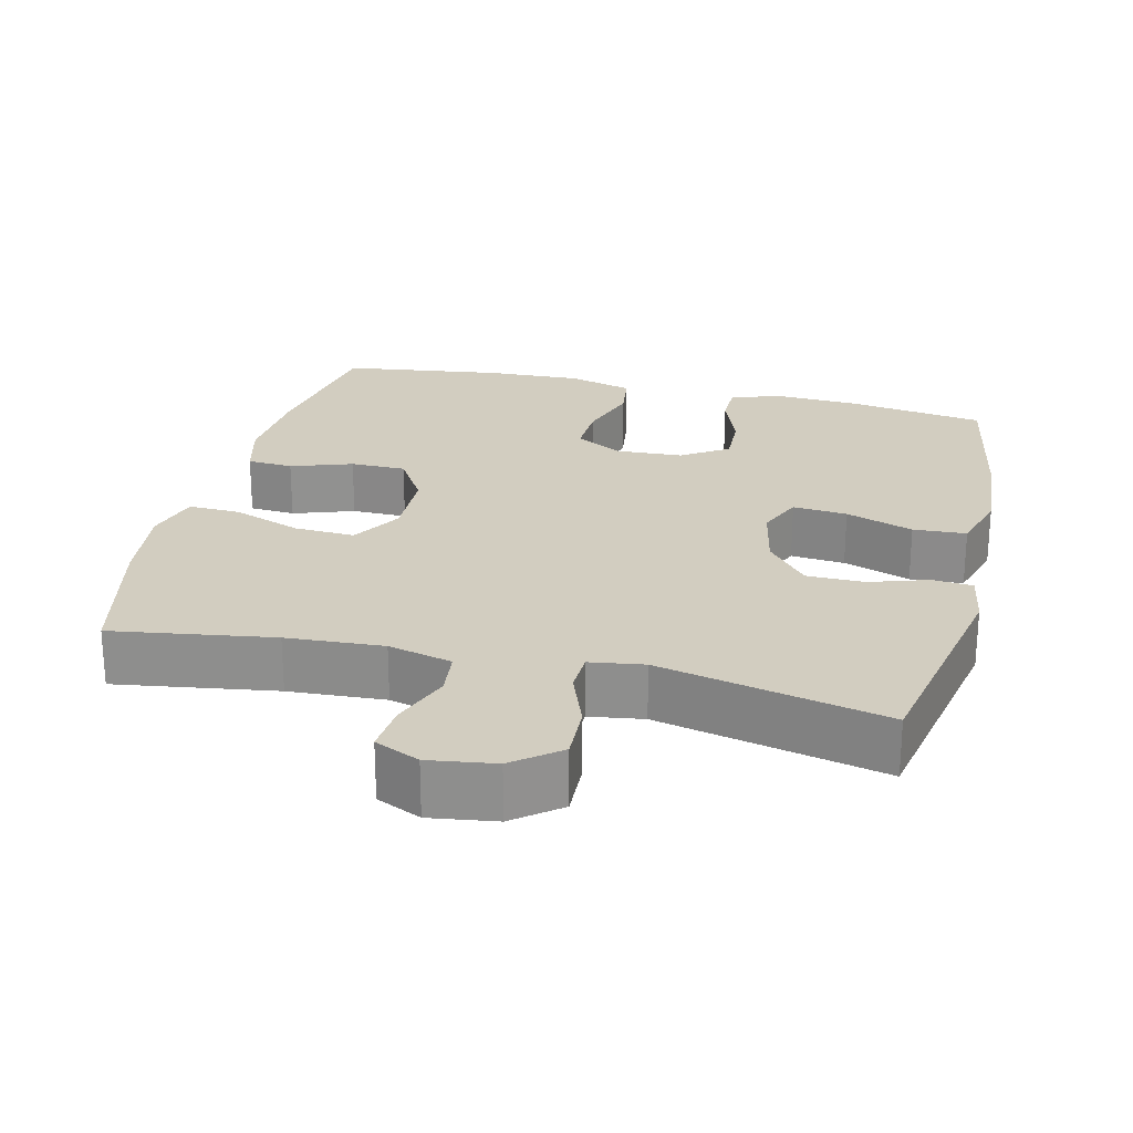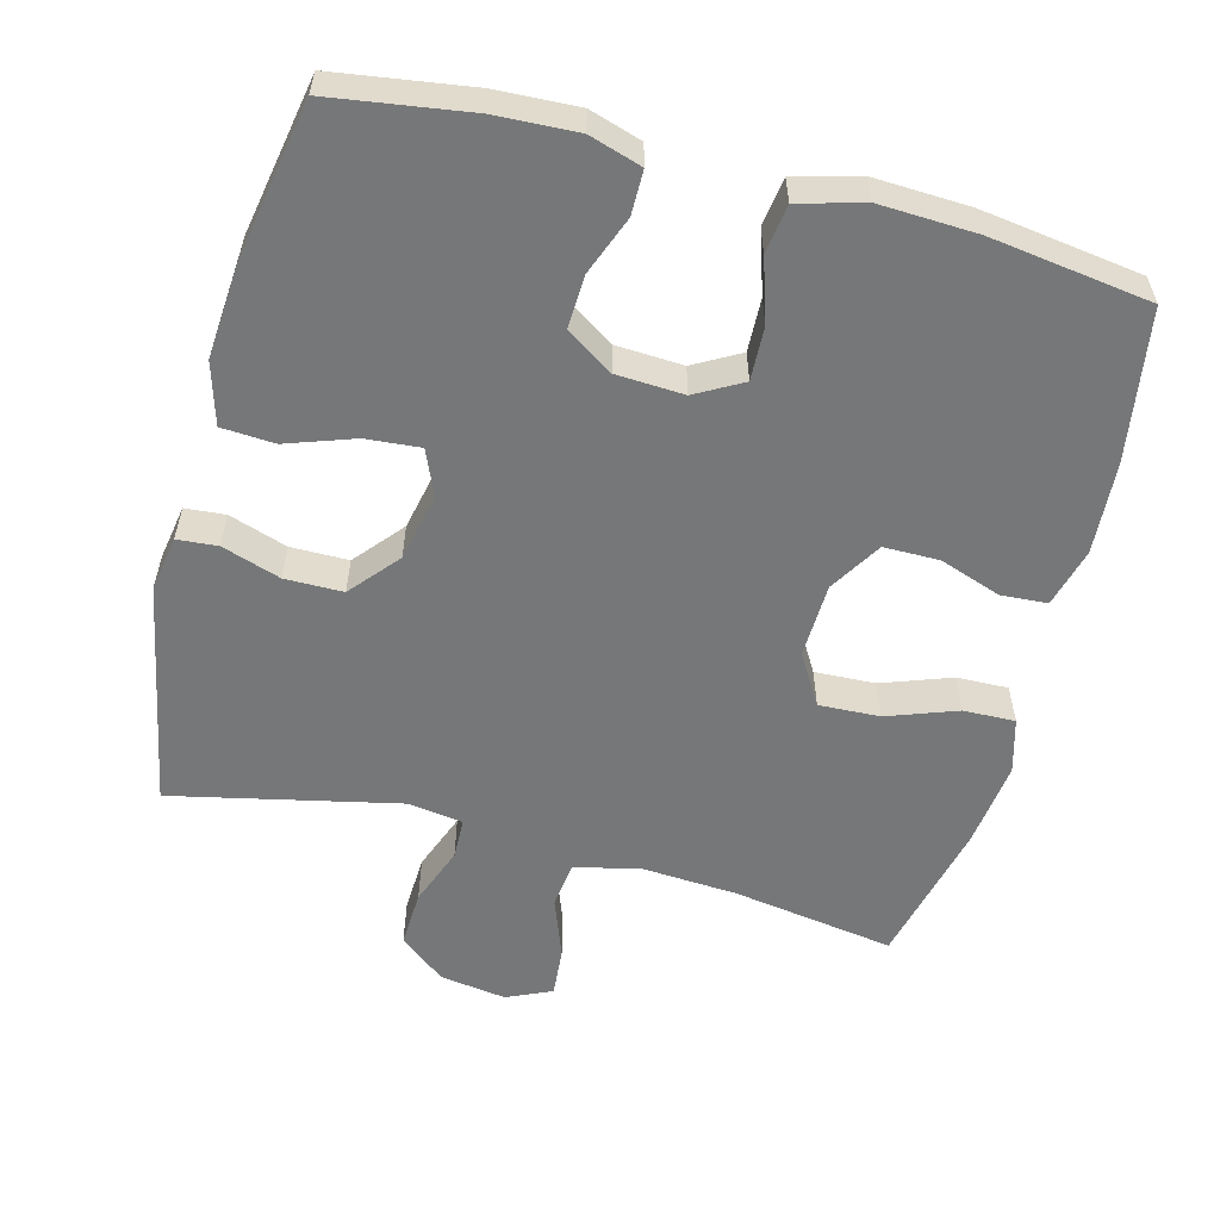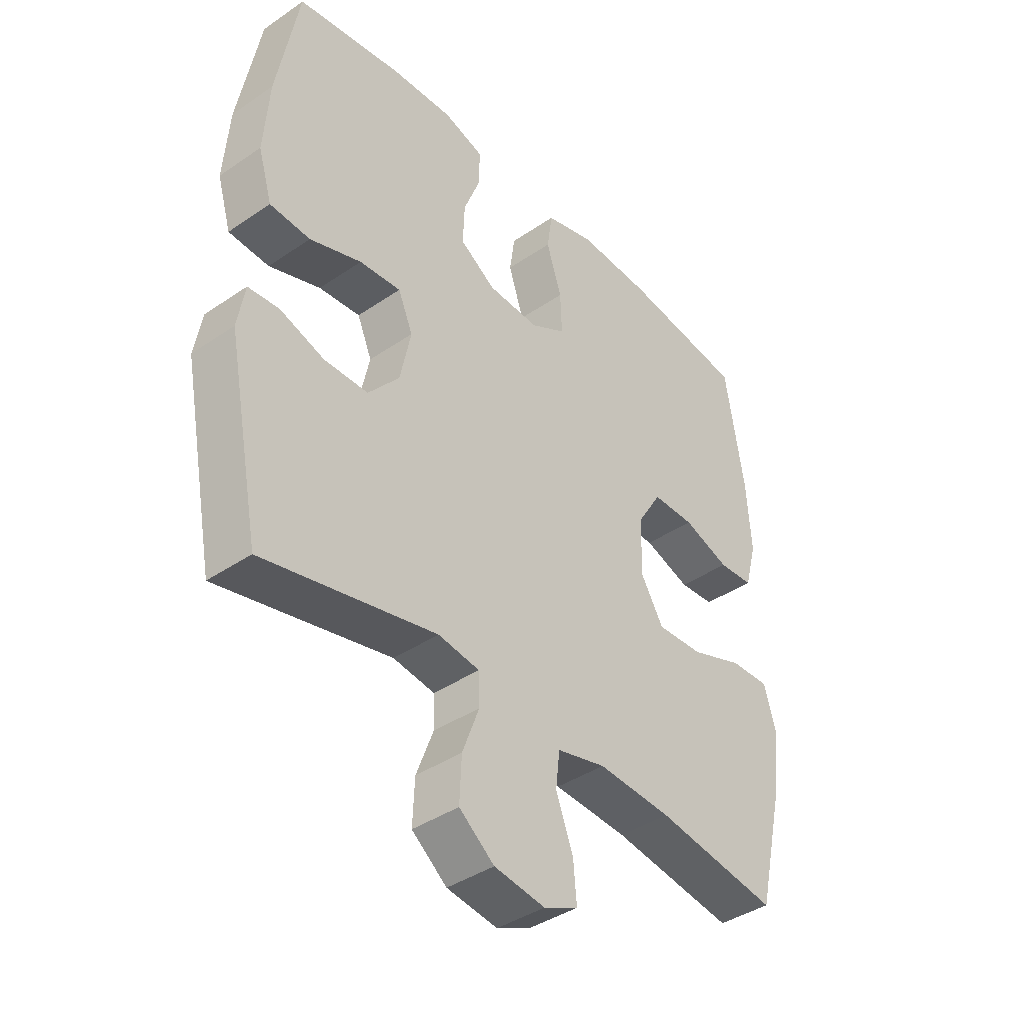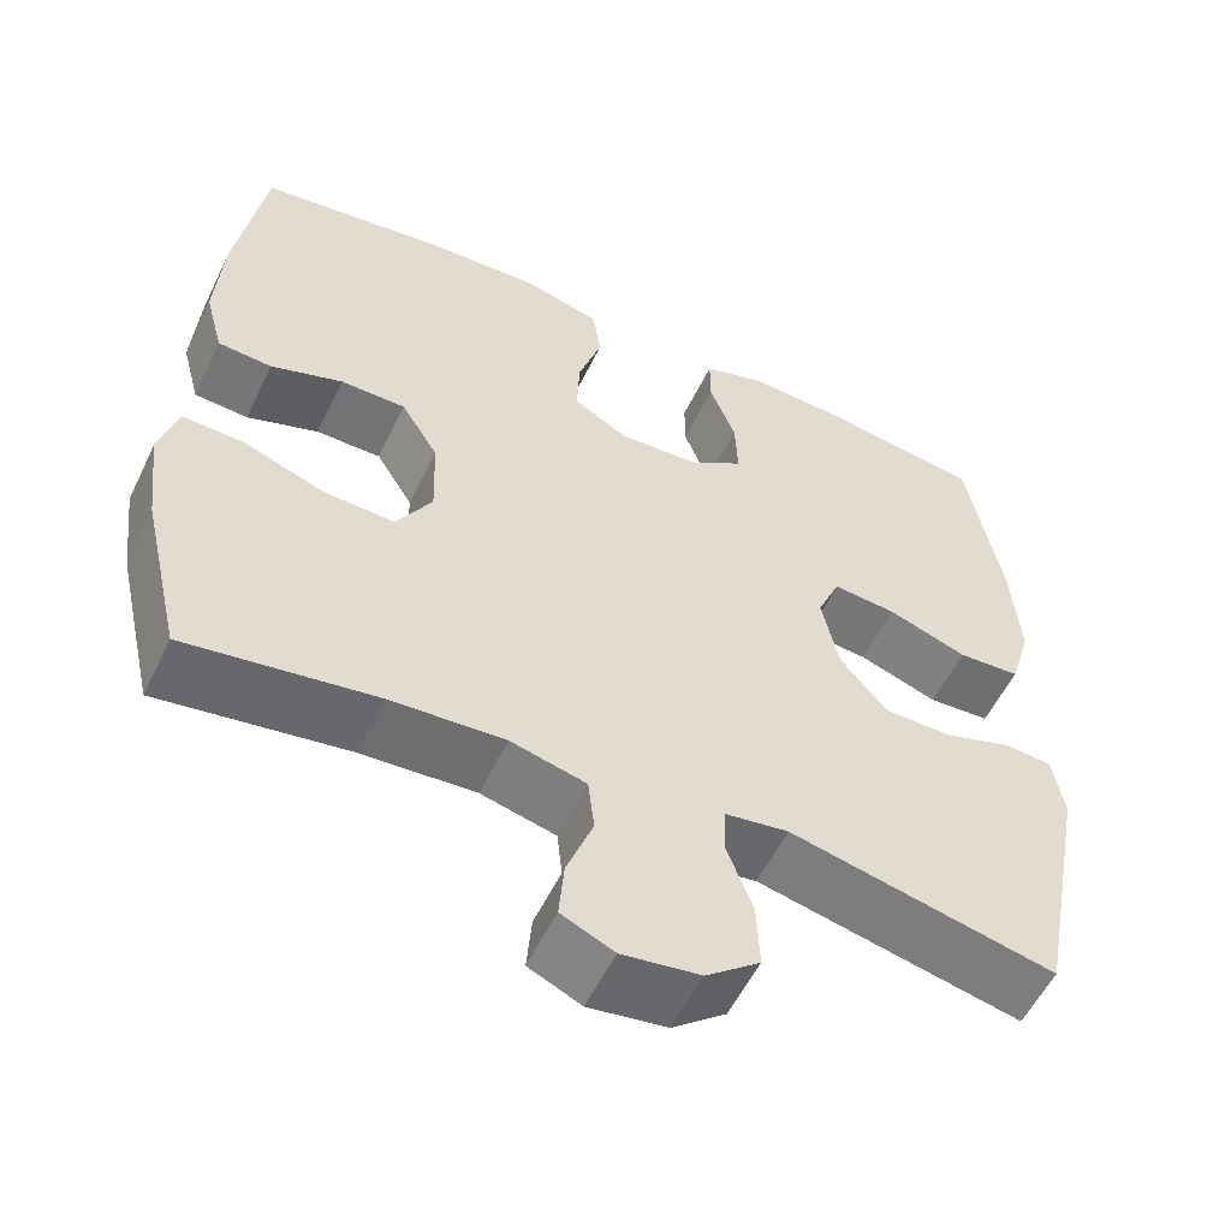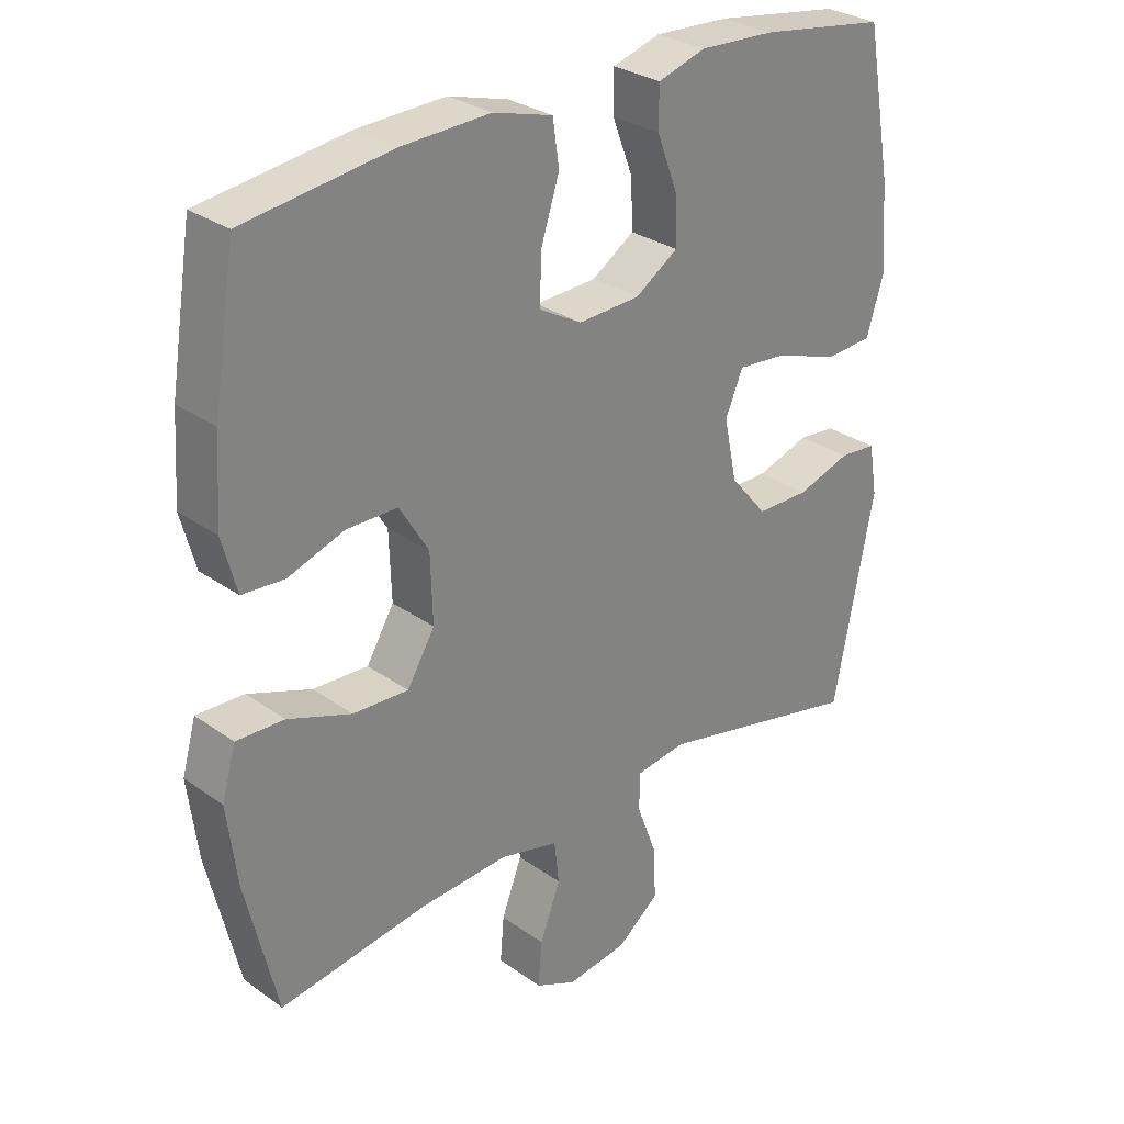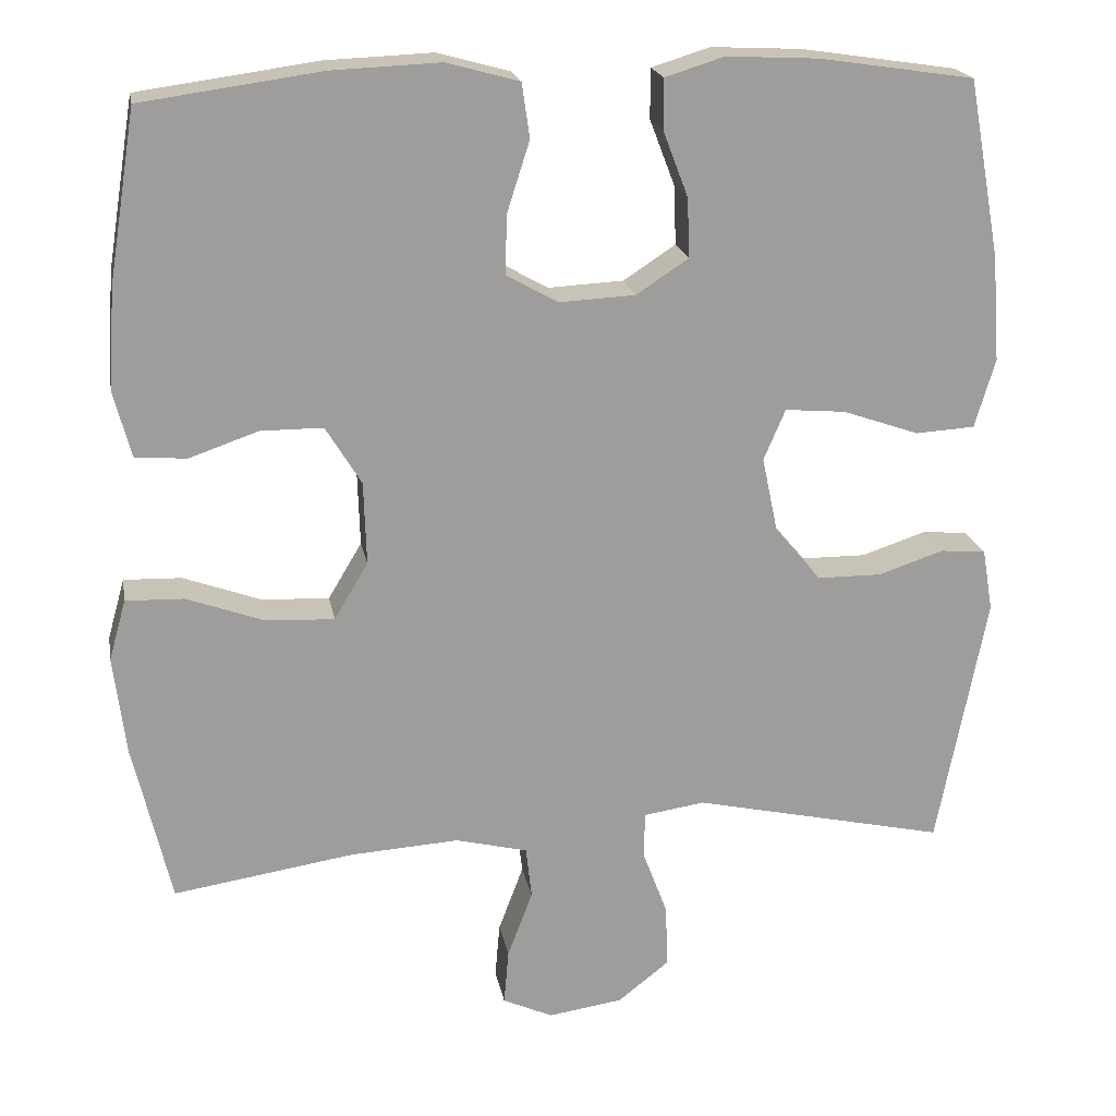
<metadata>
{"format":"obj","ext":"obj","renderer":"f3d","projection":"perspective","resolution":1024,"background":"white","views":[{"elev":24.4,"azim":-166.3,"up":"+Y"},{"elev":-57.0,"azim":-14.8,"up":"+Y"},{"elev":-40.2,"azim":-49.9,"up":"+Z"},{"elev":-55.7,"azim":154.4,"up":"+Z"},{"elev":29.1,"azim":136.5,"up":"+Z"},{"elev":19.7,"azim":169.8,"up":"+Z"}]}
</metadata>
<code>
o path118
v -0.5384 0.0375 0.3016
v -0.5482 0.0375 0.1696
v -0.5227 0.0375 0.08343
v -0.4484 0.0375 0.07891
v -0.3537 0.0375 0.112
v -0.2775 0.0375 0.1185
v -0.2504 0.0375 0.05513
v -0.2704 0.0375 -0.03975
v -0.3273 0.0375 -0.1071
v -0.4084 0.0375 -0.1075
v -0.4901 0.0375 -0.08057
v -0.5466 0.0375 -0.08537
v -0.5598 0.0375 -0.1629
v -0.4984 0.0375 -0.4795
v -0.1816 0.0375 -0.4095
v -0.1055 0.0375 -0.421
v -0.1038 0.0375 -0.4779
v -0.1347 0.0375 -0.5603
v -0.1382 0.0375 -0.6393
v -0.07381 0.0375 -0.69
v 0.01927 0.0375 -0.7037
v 0.08208 0.0375 -0.6753
v 0.07611 0.0375 -0.6062
v 0.0448 0.0375 -0.5229
v 0.05211 0.0375 -0.4582
v 0.1419 0.0375 -0.4361
v 0.2776 0.0375 -0.4446
v 0.5035 0.0375 -0.4795
v 0.5513 0.0375 -0.276
v 0.5662 0.0375 -0.1556
v 0.5448 0.0375 -0.07987
v 0.4722 0.0375 -0.08211
v 0.375 0.0375 -0.1174
v 0.2902 0.0375 -0.1212
v 0.248 0.0375 -0.05035
v 0.2513 0.0375 0.05311
v 0.2959 0.0375 0.126
v 0.3737 0.0375 0.1262
v 0.4594 0.0375 0.09647
v 0.5238 0.0375 0.1008
v 0.5458 0.0375 0.1833
v 0.5376 0.0375 0.3102
v 0.5035 0.0375 0.5222
v 0.2789 0.0375 0.5533
v 0.1436 0.0375 0.5592
v 0.05305 0.0375 0.5341
v 0.04334 0.0375 0.4664
v 0.07131 0.0375 0.3792
v 0.07404 0.0375 0.3045
v 0.008875 0.0375 0.2681
v -0.08571 0.0375 0.2729
v -0.151 0.0375 0.3159
v -0.148 0.0375 0.39
v -0.1167 0.0375 0.4718
v -0.1169 0.0375 0.5339
v -0.1902 0.0375 0.5567
v -0.3051 0.0375 0.5511
v -0.4984 0.0375 0.5222
v -0.5384 -0.0375 0.3016
v -0.5482 -0.0375 0.1696
v -0.5227 -0.0375 0.08343
v -0.4484 -0.0375 0.07891
v -0.3537 -0.0375 0.112
v -0.2775 -0.0375 0.1185
v -0.2504 -0.0375 0.05513
v -0.2704 -0.0375 -0.03975
v -0.3273 -0.0375 -0.1071
v -0.4084 -0.0375 -0.1075
v -0.4901 -0.0375 -0.08057
v -0.5466 -0.0375 -0.08537
v -0.5598 -0.0375 -0.1629
v -0.4984 -0.0375 -0.4795
v -0.1816 -0.0375 -0.4095
v -0.1055 -0.0375 -0.421
v -0.1038 -0.0375 -0.4779
v -0.1347 -0.0375 -0.5603
v -0.1382 -0.0375 -0.6393
v -0.07381 -0.0375 -0.69
v 0.01927 -0.0375 -0.7037
v 0.08208 -0.0375 -0.6753
v 0.07611 -0.0375 -0.6062
v 0.0448 -0.0375 -0.5229
v 0.05211 -0.0375 -0.4582
v 0.1419 -0.0375 -0.4361
v 0.2776 -0.0375 -0.4446
v 0.5035 -0.0375 -0.4795
v 0.5513 -0.0375 -0.276
v 0.5662 -0.0375 -0.1556
v 0.5448 -0.0375 -0.07987
v 0.4722 -0.0375 -0.08211
v 0.375 -0.0375 -0.1174
v 0.2902 -0.0375 -0.1212
v 0.248 -0.0375 -0.05035
v 0.2513 -0.0375 0.05311
v 0.2959 -0.0375 0.126
v 0.3737 -0.0375 0.1262
v 0.4594 -0.0375 0.09647
v 0.5238 -0.0375 0.1008
v 0.5458 -0.0375 0.1833
v 0.5376 -0.0375 0.3102
v 0.5035 -0.0375 0.5222
v 0.2789 -0.0375 0.5533
v 0.1436 -0.0375 0.5592
v 0.05305 -0.0375 0.5341
v 0.04334 -0.0375 0.4664
v 0.07131 -0.0375 0.3792
v 0.07404 -0.0375 0.3045
v 0.008875 -0.0375 0.2681
v -0.08571 -0.0375 0.2729
v -0.151 -0.0375 0.3159
v -0.148 -0.0375 0.39
v -0.1167 -0.0375 0.4718
v -0.1169 -0.0375 0.5339
v -0.1902 -0.0375 0.5567
v -0.3051 -0.0375 0.5511
v -0.4984 -0.0375 0.5222
v -0.07381 0.0375 -0.69
v 0.01927 0.0375 -0.7037
v 0.08208 0.0375 -0.6753
v 0.08208 0.0375 -0.6753
v -0.1382 0.0375 -0.6393
v 0.07611 0.0375 -0.6062
v -0.1347 0.0375 -0.5603
v 0.0448 0.0375 -0.5229
v -0.1038 0.0375 -0.4779
v 0.05211 0.0375 -0.4582
v 0.05211 0.0375 -0.4582
v -0.1055 0.0375 -0.421
v -0.1055 0.0375 -0.421
v 0.2776 0.0375 -0.4446
v 0.5035 0.0375 -0.4795
v 0.5035 0.0375 -0.4795
v 0.1419 0.0375 -0.4361
v -0.4984 0.0375 -0.4795
v -0.4984 0.0375 -0.4795
v -0.1816 0.0375 -0.4095
v 0.5513 0.0375 -0.276
v -0.5598 0.0375 -0.1629
v 0.5662 0.0375 -0.1556
v -0.5466 0.0375 -0.08537
v -0.5466 0.0375 -0.08537
v 0.375 0.0375 -0.1174
v 0.2902 0.0375 -0.1212
v 0.2902 0.0375 -0.1212
v 0.5448 0.0375 -0.07987
v 0.5448 0.0375 -0.07987
v -0.3273 0.0375 -0.1071
v -0.4084 0.0375 -0.1075
v 0.248 0.0375 -0.05035
v 0.4722 0.0375 -0.08211
v -0.4901 0.0375 -0.08057
v -0.2704 0.0375 -0.03975
v 0.2513 0.0375 0.05311
v -0.2504 0.0375 0.05513
v 0.2959 0.0375 0.126
v -0.2775 0.0375 0.1185
v -0.2775 0.0375 0.1185
v -0.5227 0.0375 0.08343
v -0.5227 0.0375 0.08343
v -0.4484 0.0375 0.07891
v -0.3537 0.0375 0.112
v -0.5482 0.0375 0.1696
v 0.3737 0.0375 0.1262
v 0.4594 0.0375 0.09647
v 0.5238 0.0375 0.1008
v 0.5238 0.0375 0.1008
v 0.5458 0.0375 0.1833
v -0.5384 0.0375 0.3016
v 0.008875 0.0375 0.2681
v -0.08571 0.0375 0.2729
v 0.5376 0.0375 0.3102
v 0.07404 0.0375 0.3045
v 0.07404 0.0375 0.3045
v -0.151 0.0375 0.3159
v 0.07131 0.0375 0.3792
v -0.148 0.0375 0.39
v 0.04334 0.0375 0.4664
v -0.1167 0.0375 0.4718
v 0.05305 0.0375 0.5341
v 0.05305 0.0375 0.5341
v -0.1169 0.0375 0.5339
v -0.1169 0.0375 0.5339
v -0.4984 0.0375 0.5222
v -0.4984 0.0375 0.5222
v 0.5035 0.0375 0.5222
v 0.5035 0.0375 0.5222
v -0.1902 0.0375 0.5567
v 0.1436 0.0375 0.5592
v -0.3051 0.0375 0.5511
v 0.2789 0.0375 0.5533
v -0.07381 -0.0375 -0.69
v 0.01927 -0.0375 -0.7037
v 0.08208 -0.0375 -0.6753
v 0.08208 -0.0375 -0.6753
v -0.1382 -0.0375 -0.6393
v 0.07611 -0.0375 -0.6062
v -0.1347 -0.0375 -0.5603
v 0.0448 -0.0375 -0.5229
v -0.1038 -0.0375 -0.4779
v 0.05211 -0.0375 -0.4582
v 0.05211 -0.0375 -0.4582
v -0.1055 -0.0375 -0.421
v -0.1055 -0.0375 -0.421
v 0.2776 -0.0375 -0.4446
v 0.5035 -0.0375 -0.4795
v 0.5035 -0.0375 -0.4795
v 0.1419 -0.0375 -0.4361
v -0.4984 -0.0375 -0.4795
v -0.4984 -0.0375 -0.4795
v -0.1816 -0.0375 -0.4095
v 0.5513 -0.0375 -0.276
v -0.5598 -0.0375 -0.1629
v 0.5662 -0.0375 -0.1556
v -0.5466 -0.0375 -0.08537
v -0.5466 -0.0375 -0.08537
v 0.375 -0.0375 -0.1174
v 0.2902 -0.0375 -0.1212
v 0.2902 -0.0375 -0.1212
v 0.5448 -0.0375 -0.07987
v 0.5448 -0.0375 -0.07987
v -0.3273 -0.0375 -0.1071
v -0.4084 -0.0375 -0.1075
v 0.248 -0.0375 -0.05035
v 0.4722 -0.0375 -0.08211
v -0.4901 -0.0375 -0.08057
v -0.2704 -0.0375 -0.03975
v 0.2513 -0.0375 0.05311
v -0.2504 -0.0375 0.05513
v 0.2959 -0.0375 0.126
v -0.2775 -0.0375 0.1185
v -0.2775 -0.0375 0.1185
v -0.5227 -0.0375 0.08343
v -0.5227 -0.0375 0.08343
v -0.4484 -0.0375 0.07891
v -0.3537 -0.0375 0.112
v -0.5482 -0.0375 0.1696
v 0.3737 -0.0375 0.1262
v 0.4594 -0.0375 0.09647
v 0.5238 -0.0375 0.1008
v 0.5238 -0.0375 0.1008
v 0.5458 -0.0375 0.1833
v -0.5384 -0.0375 0.3016
v 0.008875 -0.0375 0.2681
v -0.08571 -0.0375 0.2729
v 0.5376 -0.0375 0.3102
v 0.07404 -0.0375 0.3045
v 0.07404 -0.0375 0.3045
v -0.151 -0.0375 0.3159
v 0.07131 -0.0375 0.3792
v -0.148 -0.0375 0.39
v 0.04334 -0.0375 0.4664
v -0.1167 -0.0375 0.4718
v 0.05305 -0.0375 0.5341
v 0.05305 -0.0375 0.5341
v -0.1169 -0.0375 0.5339
v -0.1169 -0.0375 0.5339
v -0.4984 -0.0375 0.5222
v -0.4984 -0.0375 0.5222
v 0.5035 -0.0375 0.5222
v 0.5035 -0.0375 0.5222
v -0.1902 -0.0375 0.5567
v 0.1436 -0.0375 0.5592
v -0.3051 -0.0375 0.5511
v 0.2789 -0.0375 0.5533
f 263 242 248
f 208 222 212
f 204 217 207
f 228 244 230
f 202 226 210
f 249 262 251
f 219 224 213
f 263 250 261
f 227 243 228
f 264 229 245
f 235 248 242
f 261 252 255
f 213 216 211
f 264 249 246
f 227 246 243
f 196 191 192
f 199 197 198
f 200 202 199
f 262 249 264
f 234 236 232
f 210 226 221
f 238 241 237
f 217 223 207
f 196 192 193
f 259 264 245
f 227 228 223
f 216 217 204
f 229 246 227
f 223 226 202
f 235 236 234
f 248 250 263
f 230 248 235
f 200 199 198
f 191 197 195
f 223 202 200
f 239 241 238
f 241 245 237
f 251 262 253
f 236 235 242
f 207 223 200
f 228 243 244
f 242 263 257
f 244 248 230
f 237 245 229
f 222 225 212
f 212 225 214
f 216 213 224
f 211 216 204
f 198 191 196
f 198 197 191
f 210 221 222
f 210 222 208
f 261 250 252
f 211 204 205
f 223 228 226
f 246 229 264
f 20 21 79 78
f 21 120 194 79
f 19 20 78 77
f 22 23 81 80
f 18 19 77 76
f 23 24 82 81
f 17 18 76 75
f 24 127 201 82
f 129 17 75 203
f 27 132 206 85
f 25 26 84 83
f 26 27 85 84
f 135 15 73 209
f 15 16 74 73
f 28 29 87 86
f 13 14 72 71
f 29 30 88 87
f 141 13 71 215
f 33 144 218 91
f 30 146 220 88
f 9 10 68 67
f 34 35 93 92
f 32 33 91 90
f 31 32 90 89
f 11 12 70 69
f 10 11 69 68
f 8 9 67 66
f 35 36 94 93
f 7 8 66 65
f 36 37 95 94
f 157 7 65 231
f 159 4 62 233
f 4 5 63 62
f 2 3 61 60
f 38 39 97 96
f 39 166 240 97
f 40 41 99 98
f 5 6 64 63
f 37 38 96 95
f 1 2 60 59
f 50 51 109 108
f 41 42 100 99
f 173 50 108 247
f 51 52 110 109
f 48 49 107 106
f 52 53 111 110
f 47 48 106 105
f 53 54 112 111
f 180 47 105 254
f 54 182 256 112
f 184 1 59 258
f 42 186 260 100
f 55 56 114 113
f 45 46 104 103
f 57 58 116 115
f 56 57 115 114
f 44 45 103 102
f 43 44 102 101
f 189 174 168
f 134 138 148
f 130 133 143
f 154 156 170
f 128 136 152
f 175 177 188
f 145 139 150
f 189 187 176
f 153 154 169
f 190 171 155
f 161 168 174
f 187 181 178
f 139 137 142
f 190 172 175
f 153 169 172
f 122 118 117
f 125 124 123
f 126 125 128
f 188 190 175
f 160 158 162
f 136 147 152
f 164 163 167
f 143 133 149
f 122 119 118
f 185 171 190
f 153 149 154
f 142 130 143
f 155 153 172
f 149 128 152
f 161 160 162
f 174 189 176
f 156 161 174
f 126 124 125
f 117 121 123
f 149 126 128
f 165 164 167
f 167 163 171
f 177 179 188
f 162 168 161
f 133 126 149
f 154 170 169
f 168 183 189
f 170 156 174
f 163 155 171
f 148 138 151
f 138 140 151
f 142 150 139
f 137 130 142
f 124 122 117
f 124 117 123
f 136 148 147
f 136 134 148
f 187 178 176
f 137 131 130
f 149 152 154
f 172 190 155

</code>
